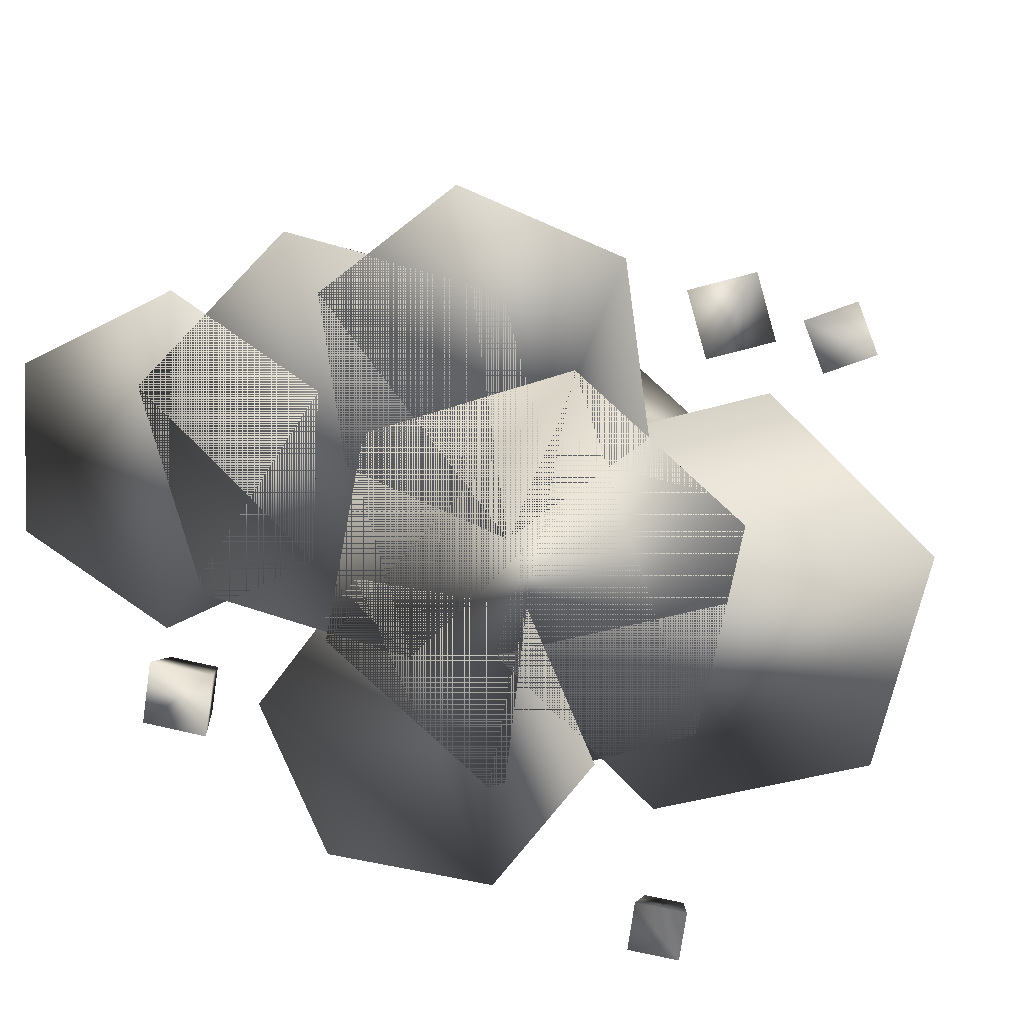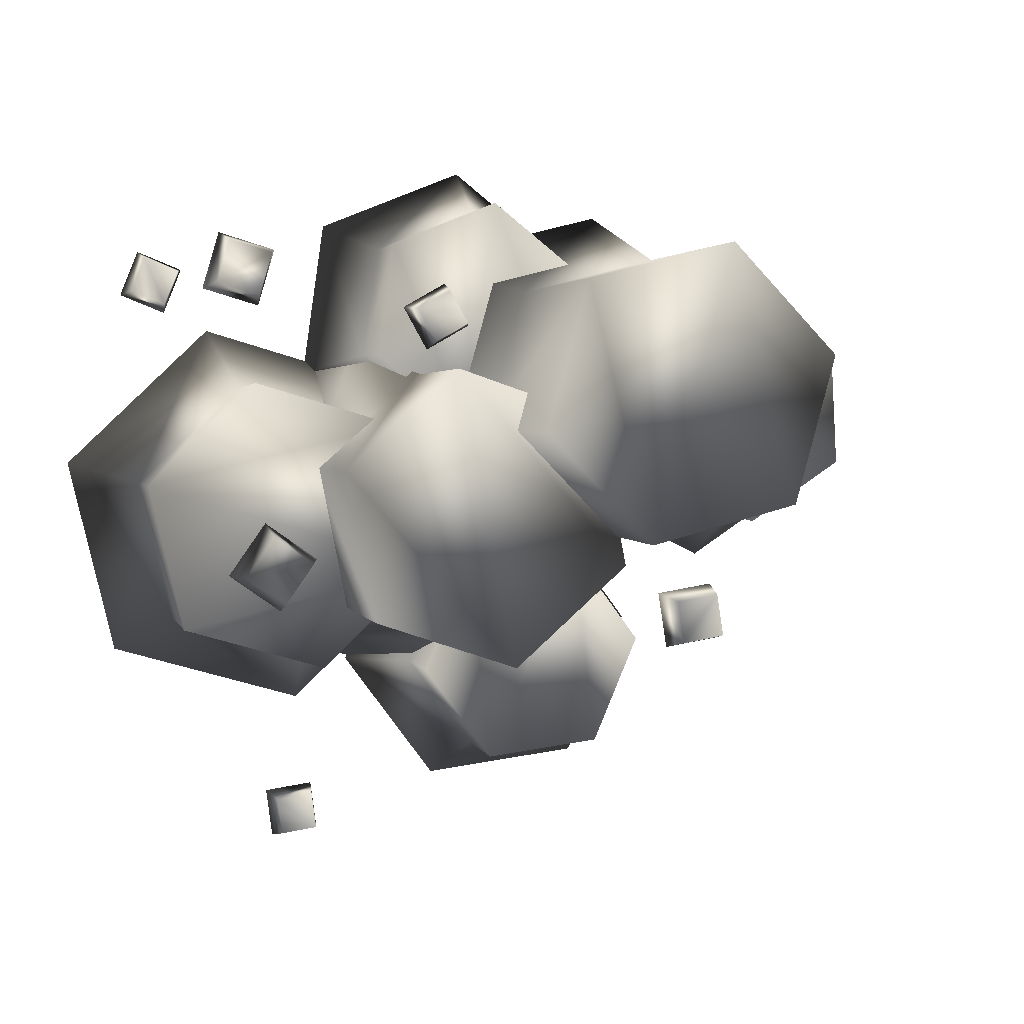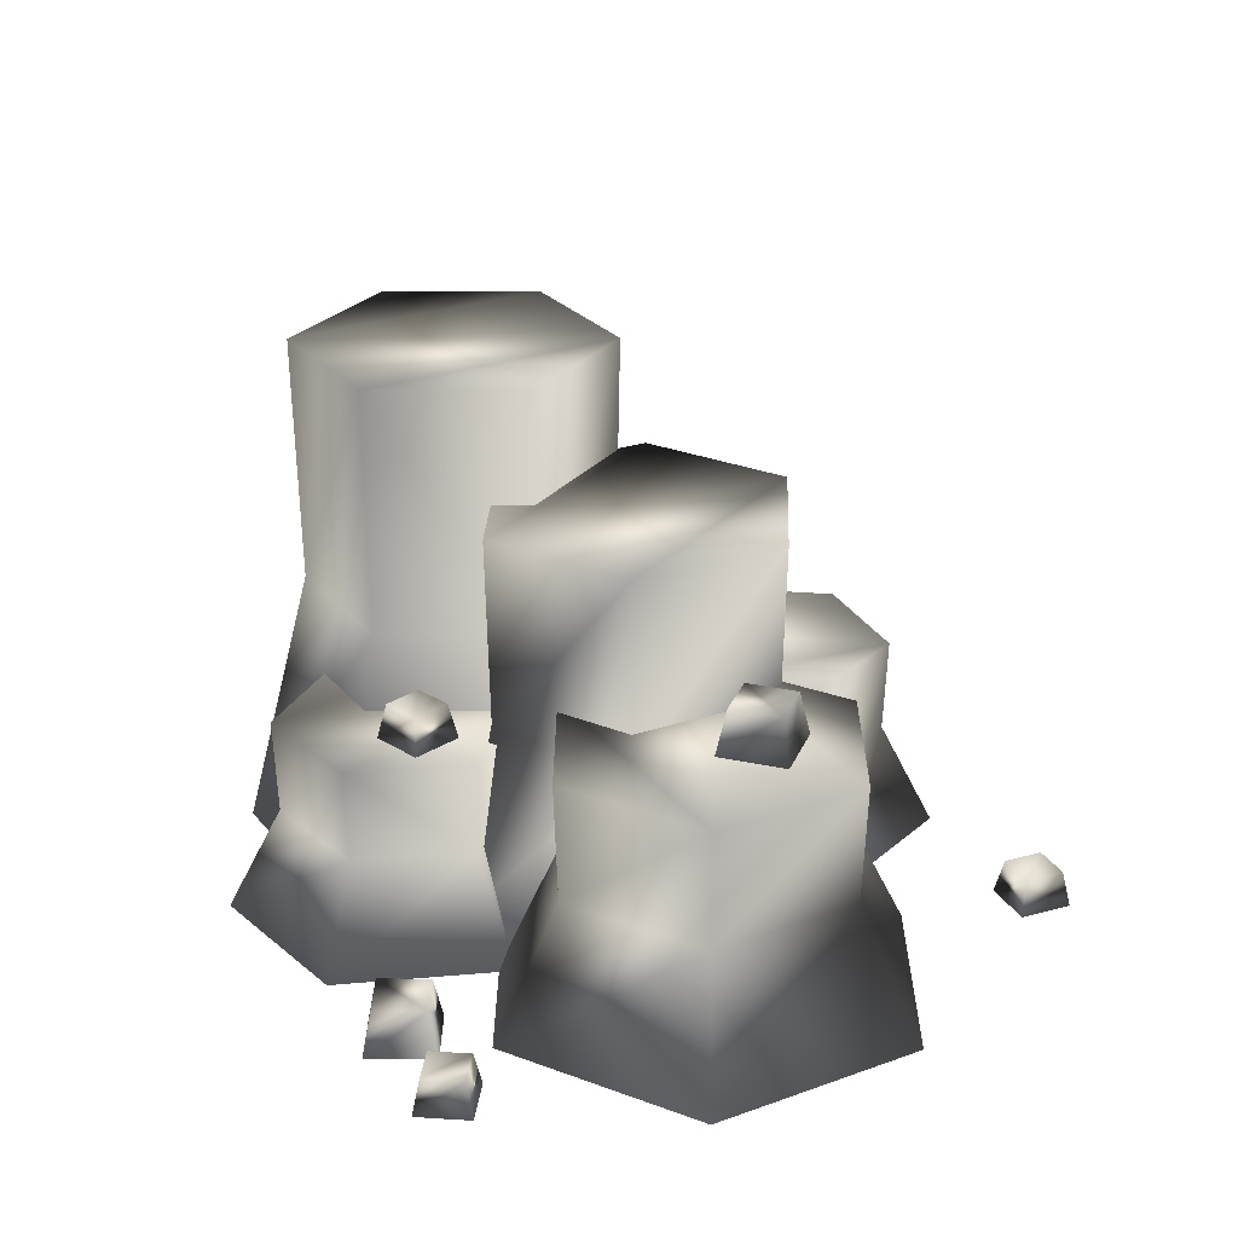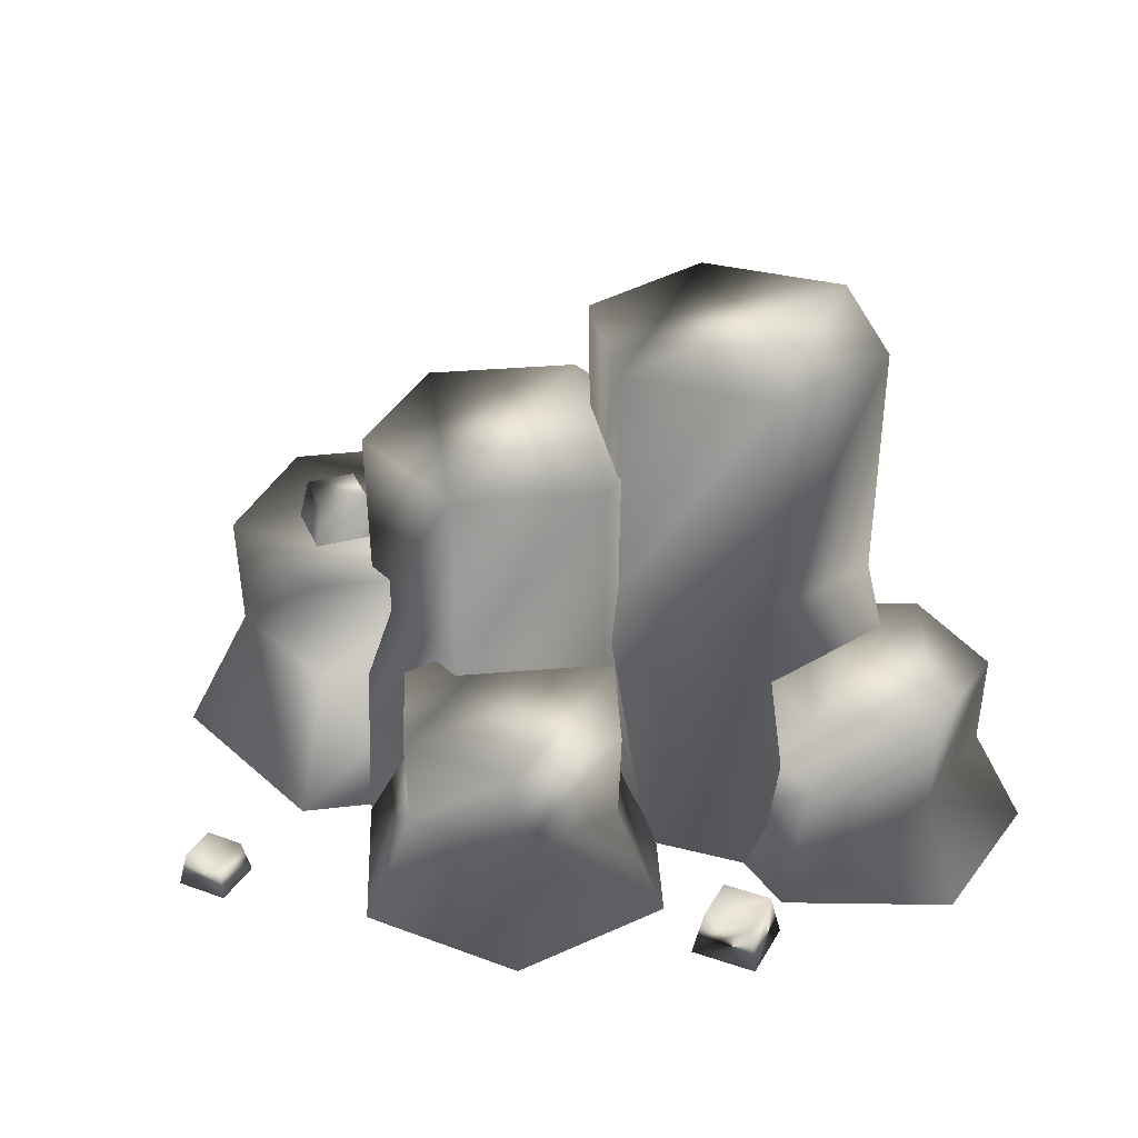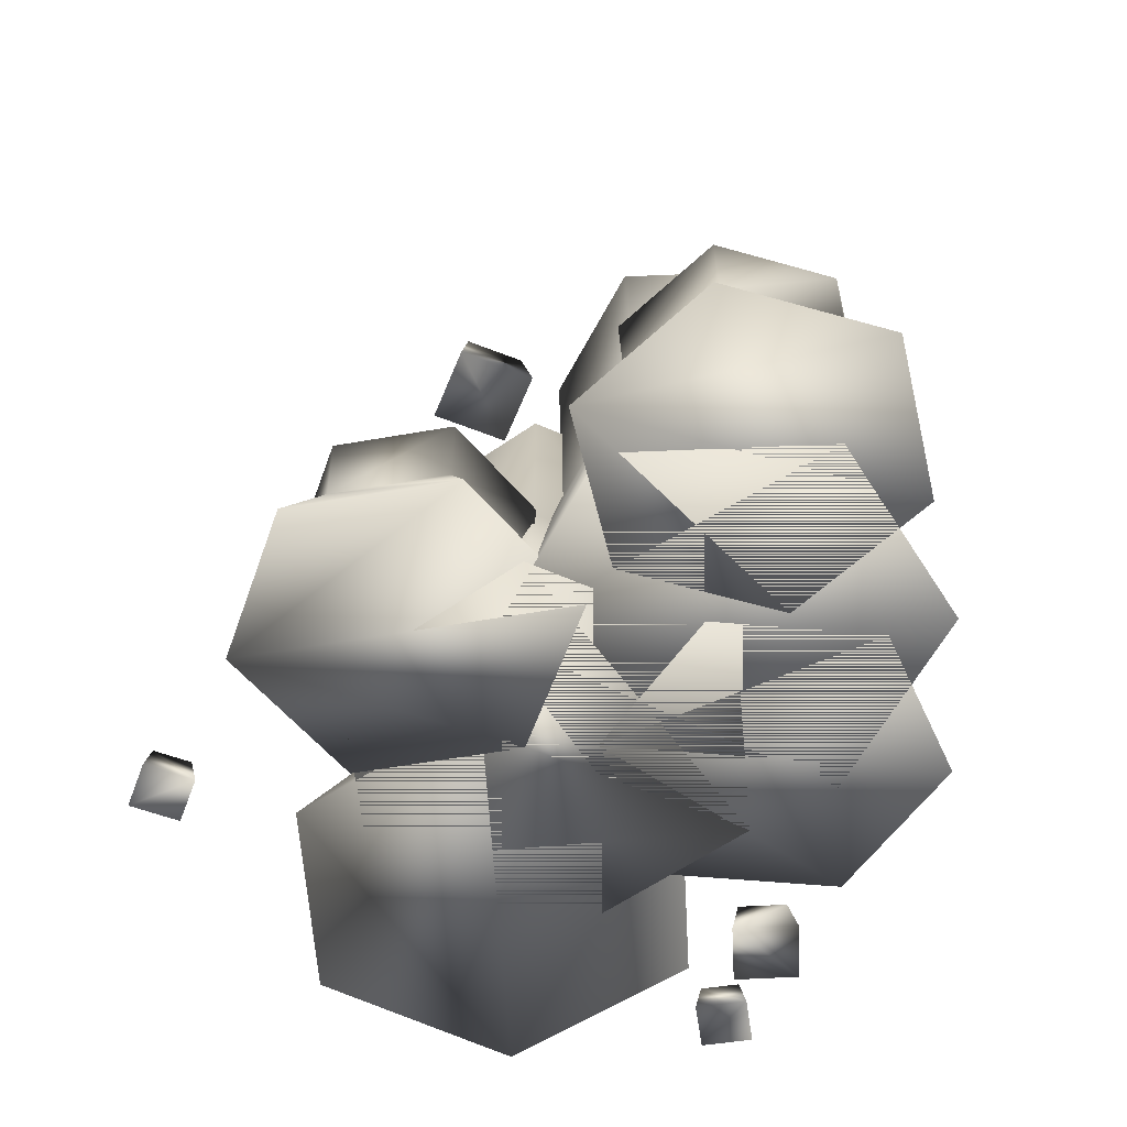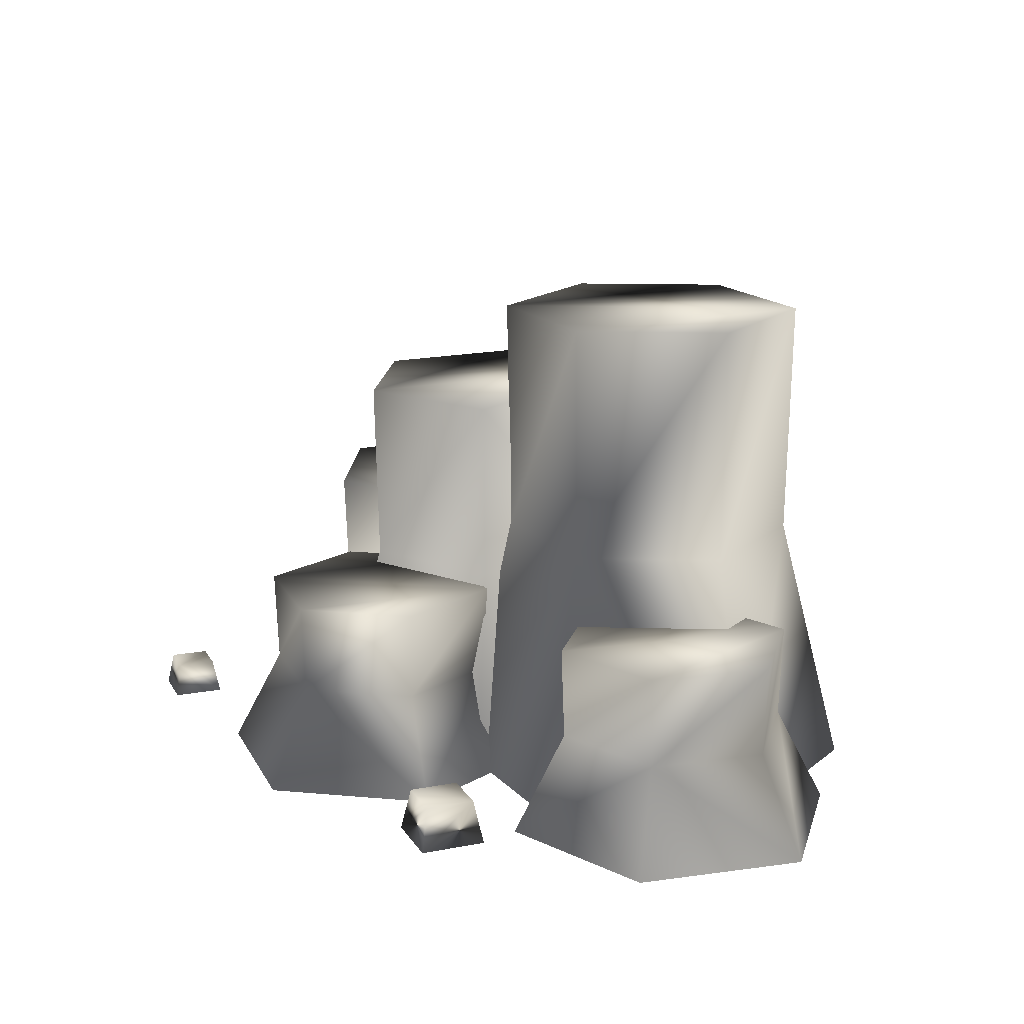
<metadata>
{"format":"obj","ext":"obj","renderer":"f3d","projection":"perspective","resolution":1024,"background":"white","views":[{"elev":15.6,"azim":10.6,"up":"+Z"},{"elev":2.8,"azim":164.0,"up":"+Z"},{"elev":26.0,"azim":73.9,"up":"+Y"},{"elev":32.8,"azim":-145.8,"up":"+Y"},{"elev":-59.4,"azim":-103.2,"up":"+Y"},{"elev":16.5,"azim":-102.9,"up":"+Y"}]}
</metadata>
<code>
o rocks-a
v 0.0707 2.898 0.4477
v 0.04579 1.512 0.454
v -0.1683 2.898 1.297
v -0.1863 1.512 1.279
v -1.017 1.512 1.49
v -1.615 1.512 0.8768
v -1.024 2.898 1.515
v -1.64 2.898 0.8832
v -1.65 -0 -0.2222
v -1.383 1.512 0.05206
v -1.986 0 0.9713
v -0.5524 1.512 -0.1593
v -1.401 2.898 0.03366
v -0.5455 2.898 -0.1841
v -0.4487 -0 -0.5281
v 0.417 0 0.3595
v 0.08115 0 1.553
v -1.12 0 1.859
v -0.4297 2.26 0.5213
v -0.4103 1.179 0.5043
v -0.6004 2.26 -0.3446
v -0.5761 1.179 -0.3363
v 0.06903 1.179 -0.9001
v 0.8799 1.179 -0.6234
v 0.06406 2.26 -0.9254
v 0.8993 2.26 -0.6403
v 1.408 0 0.3409
v 1.046 1.179 0.2172
v 1.168 -0 -0.8755
v 0.4006 1.179 0.7811
v 1.07 2.26 0.2255
v 0.4055 2.26 0.8063
v 0.4747 0 1.157
v -0.6987 0 0.7564
v -0.9386 -0 -0.46
v -0.00508 -0 -1.276
v 1.434 1.401 0.7271
v 1.428 0.7312 0.7022
v 0.5882 1.401 0.4768
v 0.6068 0.7312 0.4591
v 0.4065 0.7312 -0.3739
v 1.028 0.7312 -0.9639
v 0.3818 1.401 -0.3812
v 1.022 1.401 -0.9889
v 2.127 -0 -0.9847
v 1.849 0.7312 -0.7209
v 0.9382 -0 -1.336
v 2.05 0.7312 0.1121
v 1.868 1.401 -0.7386
v 2.074 1.401 0.1194
v 2.417 0 0.2208
v 1.518 0 1.075
v 0.3291 0 0.7229
v 0.03918 -0 -0.4826
v 0.6183 1.107 0.9038
v 0.5995 0.5777 0.9114
v 0.52 1.107 1.594
v 0.504 0.5777 1.581
v -0.1241 0.5777 1.834
v -0.6566 0.5777 1.416
v -0.1269 1.107 1.854
v -0.6755 1.107 1.424
v -0.7992 0 0.5592
v -0.5611 0.5777 0.7459
v -0.9374 0 1.529
v 0.06693 0.5777 0.4936
v -0.5771 1.107 0.7334
v 0.0698 1.107 0.4735
v 0.1096 0 0.194
v 0.8803 0 0.7985
v 0.7421 0 1.768
v -0.1668 0 2.133
v -1.238 1.107 0.1577
v -1.255 0.5776 0.1687
v -1.201 1.107 0.8539
v -1.219 0.5777 0.8447
v -1.787 0.5777 1.214
v -2.39 0.5777 0.9069
v -1.786 1.107 1.234
v -2.407 1.107 0.918
v -2.696 0 0.0938
v -2.426 0.5776 0.231
v -2.644 0 1.072
v -1.858 0.5776 -0.1381
v -2.444 1.107 0.2218
v -1.86 1.107 -0.1584
v -1.875 -0 -0.4403
v -1.001 0 0.003743
v -0.9495 0 0.9818
v -1.771 0 1.516
v 0.3225 1.107 -1.06
v 0.3024 0.5776 -1.057
v 0.04653 1.107 -0.4196
v 0.0344 0.5776 -0.4359
v -0.6379 0.5776 -0.3572
v -1.042 0.5776 -0.9
v -0.6459 1.107 -0.3385
v -1.062 1.107 -0.8977
v -0.955 -0 -1.764
v -0.7742 0.5776 -1.522
v -1.343 -0 -0.8648
v -0.1019 0.5776 -1.6
v -0.7863 1.107 -1.538
v -0.0939 1.107 -1.619
v 0.01786 -0 -1.878
v 0.6029 -0 -1.093
v 0.2151 -0 -0.1932
v -0.7577 -0 -0.07928
v 1.6 1.401 -0.4207
v 1.289 1.401 -0.6405
v 1.38 1.401 -0.1095
v 1.069 1.401 -0.3294
v 1.3 1.655 -0.5742
v 1.534 1.655 -0.4093
v 1.135 1.655 -0.3408
v 1.369 1.655 -0.1759
v 1.067 0 1.61
v 1.433 0 1.718
v 1.175 0 1.244
v 1.541 0 1.352
v 1.401 0.254 1.658
v 1.127 0.254 1.577
v 1.482 0.254 1.384
v 1.208 0.254 1.303
v -1.668 -0 -1.087
v -2.045 -0 -1.028
v -1.61 -0 -0.7106
v -1.986 -0 -0.6518
v -1.99 0.254 -0.9885
v -1.708 0.254 -1.033
v -1.946 0.254 -0.7062
v -1.664 0.254 -0.7503
v 1.96 0 1.58
v 2.071 0 1.301
v 1.681 0 1.468
v 1.793 0 1.19
v 2.023 0.2 1.322
v 1.939 0.2 1.531
v 1.814 0.2 1.238
v 1.73 0.2 1.447
v 0.05093 1.107 1.086
v 0.1983 1.107 1.347
v 0.3123 1.107 0.9386
v 0.4596 1.107 1.2
v 0.2125 1.307 1.296
v 0.102 1.307 1.1
v 0.4085 1.307 1.186
v 0.298 1.307 0.9897
v 1.14 -0 -1.956
v 1.1 -0 -2.253
v 0.8424 -0 -1.916
v 0.8027 -0 -2.213
v 1.068 0.2 -2.211
v 1.098 0.2 -1.988
v 0.8448 0.2 -2.181
v 0.8746 0.2 -1.958
f 2 3 4
f 6 7 8
f 11 10 9
f 10 11 6
f 13 12 10
f 12 13 14
f 15 10 12
f 17 15 16
f 15 17 18
f 15 18 11
f 17 2 4
f 12 16 15
f 16 12 2
f 8 10 6
f 20 21 22
f 21 23 22
f 23 21 25
f 32 21 19
f 23 29 36
f 29 23 24
f 35 20 22
f 22 36 35
f 30 34 33
f 28 26 31
f 32 20 30
f 38 39 40
f 42 43 44
f 46 47 42
f 41 39 43
f 49 48 46
f 48 49 50
f 53 51 52
f 51 53 54
f 43 50 49
f 43 49 44
f 41 47 54
f 40 54 53
f 54 40 41
f 48 52 51
f 52 48 38
f 46 44 49
f 50 38 48
f 56 57 58
f 61 60 59
f 69 64 66
f 71 69 70
f 69 71 72
f 69 72 65
f 57 68 61
f 61 68 67
f 61 67 62
f 59 65 72
f 65 59 60
f 56 71 70
f 58 72 71
f 72 58 59
f 66 70 69
f 70 66 56
f 64 62 67
f 75 74 73
f 79 78 77
f 82 83 78
f 75 77 76
f 77 75 79
f 85 84 82
f 82 87 81
f 87 89 90
f 87 83 81
f 86 75 73
f 75 86 79
f 84 88 87
f 88 84 74
f 86 74 84
f 93 92 91
f 92 93 94
f 101 100 99
f 103 102 100
f 102 103 104
f 105 100 102
f 105 108 101
f 105 101 99
f 104 93 91
f 93 104 97
f 97 103 98
f 108 94 95
f 100 98 103
f 92 104 91
f 113 109 110
f 109 113 114
f 115 110 112
f 114 111 109
f 117 121 122
f 123 118 120
f 118 123 121
f 122 119 117
f 119 123 120
f 123 119 124
f 131 130 129
f 130 131 132
f 127 131 128
f 131 127 132
f 135 134 133
f 134 135 136
f 138 139 140
f 137 133 134
f 135 138 140
f 139 135 140
f 143 142 141
f 142 143 144
f 147 146 145
f 146 147 148
f 145 141 142
f 147 142 144
f 142 147 145
f 146 143 141
f 143 146 148
f 143 147 144
f 147 143 148
f 150 151 152
f 155 154 153
f 153 149 150
f 149 153 154
f 155 150 152
f 150 155 153
f 3 2 1
f 7 6 5
f 3 5 4
f 5 3 7
f 10 15 9
f 15 11 9
f 14 3 1
f 3 14 7
f 7 14 13
f 7 13 8
f 5 11 18
f 11 5 6
f 2 17 16
f 4 18 17
f 18 4 5
f 10 8 13
f 14 2 12
f 2 14 1
f 21 20 19
f 25 24 23
f 24 25 26
f 29 28 27
f 28 29 24
f 31 30 28
f 30 31 32
f 28 33 27
f 33 28 30
f 35 33 34
f 33 35 36
f 33 36 29
f 33 29 27
f 21 32 25
f 25 32 31
f 25 31 26
f 20 35 34
f 36 22 23
f 34 30 20
f 26 28 24
f 20 32 19
f 39 38 37
f 43 42 41
f 47 46 45
f 39 41 40
f 46 51 45
f 51 46 48
f 51 54 47
f 51 47 45
f 50 39 37
f 39 50 43
f 47 41 42
f 38 53 52
f 53 38 40
f 44 46 42
f 38 50 37
f 57 56 55
f 60 61 62
f 65 64 63
f 64 65 60
f 57 59 58
f 59 57 61
f 67 66 64
f 66 67 68
f 64 69 63
f 69 65 63
f 68 57 55
f 71 56 58
f 62 64 60
f 68 56 66
f 56 68 55
f 74 75 76
f 78 79 80
f 83 82 81
f 84 85 86
f 87 82 84
f 89 87 88
f 87 90 83
f 79 86 85
f 79 85 80
f 77 83 90
f 83 77 78
f 74 89 88
f 89 74 76
f 76 90 89
f 90 76 77
f 82 80 85
f 80 82 78
f 74 86 73
f 97 96 95
f 96 97 98
f 100 101 96
f 93 95 94
f 95 93 97
f 100 105 99
f 107 105 106
f 105 107 108
f 97 104 103
f 95 101 108
f 101 95 96
f 92 107 106
f 107 92 94
f 94 108 107
f 102 106 105
f 106 102 92
f 98 100 96
f 104 92 102
f 111 110 109
f 110 111 112
f 115 114 113
f 114 115 116
f 110 115 113
f 111 114 116
f 111 115 112
f 115 111 116
f 119 118 117
f 118 119 120
f 123 122 121
f 122 123 124
f 121 117 118
f 119 122 124
f 127 126 125
f 126 127 128
f 129 125 126
f 125 129 130
f 131 126 128
f 126 131 129
f 130 127 125
f 127 130 132
f 139 138 137
f 133 137 138
f 139 134 136
f 134 139 137
f 138 135 133
f 135 139 136
f 141 145 146
f 151 150 149
f 154 155 156
f 154 151 149
f 151 154 156
f 151 155 152
f 155 151 156

</code>
